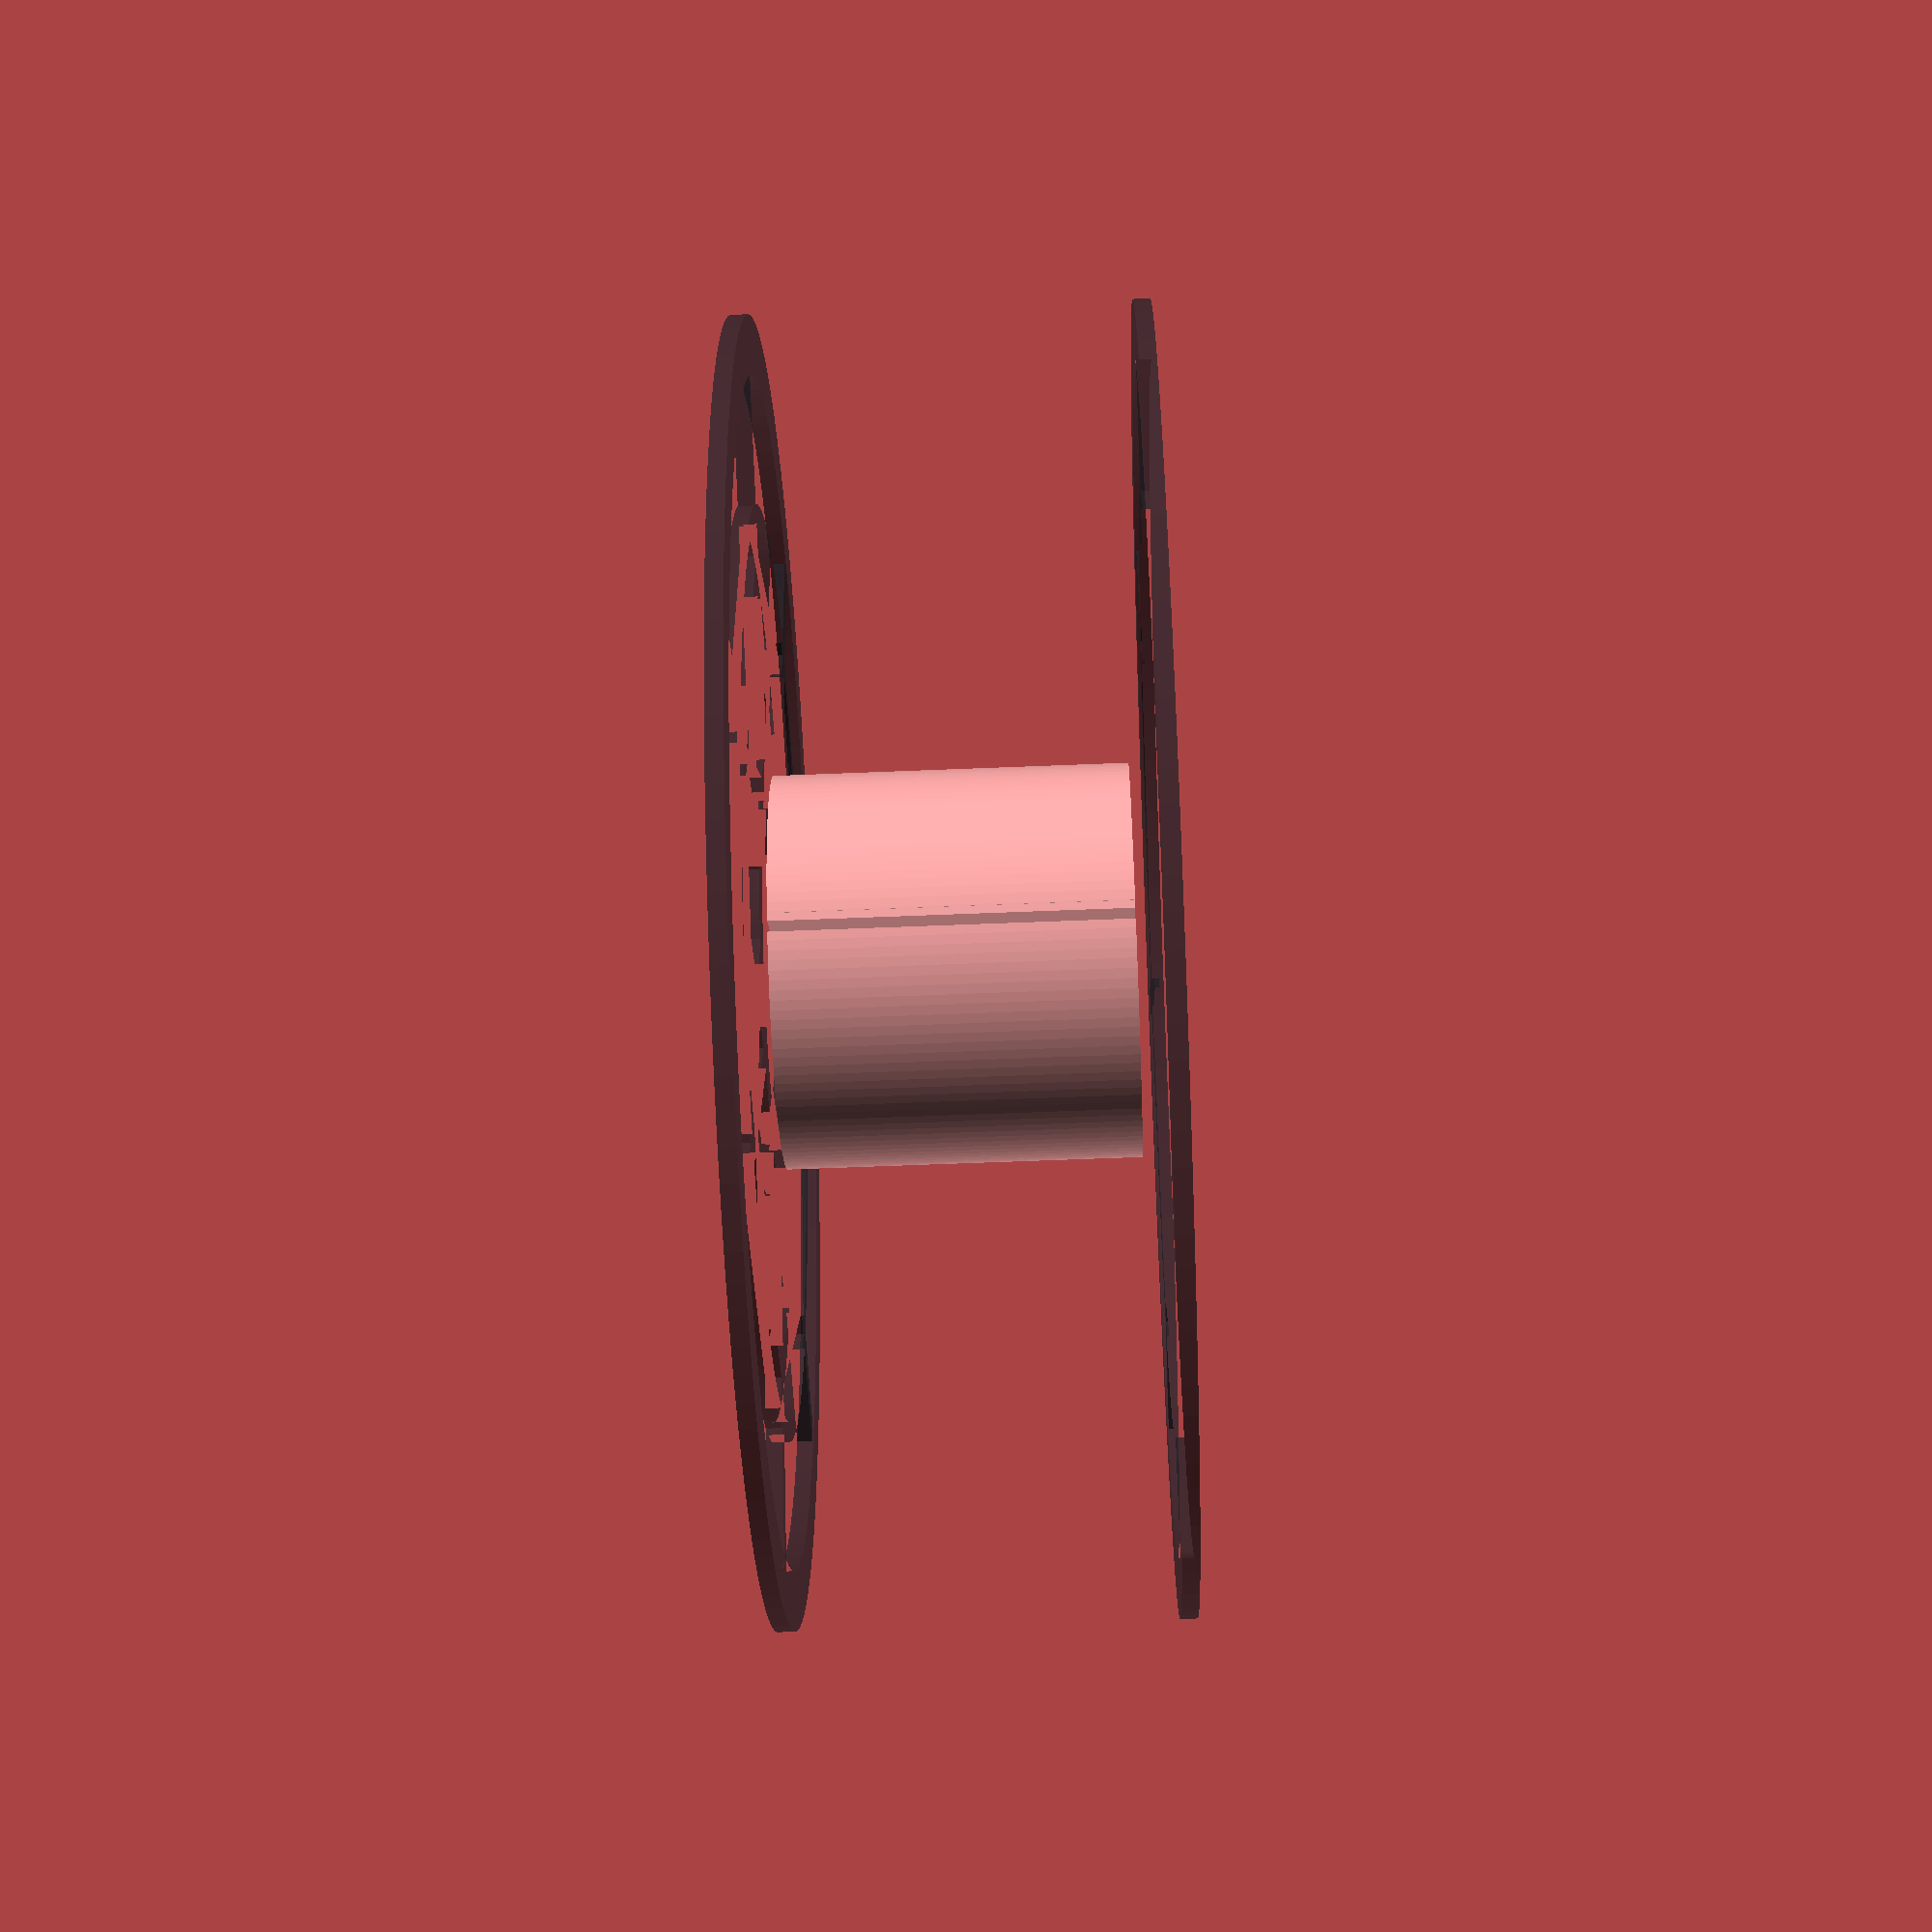
<openscad>
// metricraft-spool v1.0.4 (build004)
// Bambu P1S + AMS — parametric reusable spool
// Flange: A) heptachord (vertex‑mid)  ·  B) dragoncrest (geometric dragon)
// Core: dogleg hub‑wall (55 mm desiccant chamber) + wall‑around‑voids + 3D helical lattice perforation
//
// Units: millimeters. OpenSCAD trig = DEGREES.  $fn tuned for visual smoothness.

// --------------------------------------
//               TOKENS
// --------------------------------------
spool_od          = 198.5;     // AMS-safe OD
spool_width       = 65;        // assembled width (flange + core + flange)
hub_id            = 55;        // DESICCANT CHAMBER ID in dogleg mode
flange_t          = 2.4;       // flange web thickness
rim_land_w        = 9.0;       // roller track width (solid)
rim_land_t        = 2.6;       // roller track thickness
 tie_ring_r_ratio  = 0.70;      // tie ring radial ratio (fraction of r_outer)
 tie_ring_w        = 3.0;       // tie ring width

// Flange selector
flange_style      = "heptachord";   // "heptachord" | "dragoncrest"

// Core selector (single core for this collection)
core_style        = "dogleg";       // fixed for this collection

// Core — shared
core_len          = spool_width - 2*flange_t;  // axial length between flanges

// Core — DOGLEG hub wall (2D wall path)
vessel_wall_t     = 2.4;       // constant hub‑wall thickness (target ~2.4)
baffle_count      = 3;         // hepta theme
baffle_rot_deg    = 180/7;     // aesthetic rotation so facets align
baffle_dogleg_sweep_deg = 17;   // tangential sweep at inner end ("hook" angle)
baffle_tip_gap    = 15.0;      // how far finger tips stop short of chamber center (mm)

// Dog‑leg VOID geometry controls (length‑driven)
dogleg_slot_w         = 4.0;   // VOID width (air path)
dog_start_overrun_mm  = 10;    // slot begins this far OUTSIDE the wall (guaranteed through‑cut)
dog_outer_run_mm      = 21;    // straight run from start toward the elbow
dog_inner_run_mm      = 7;    // straight run from elbow toward the tip
dog_elbow_bias_mm     = 1;     // + moves elbow toward tip (steals from outer, adds to inner)

// Perforation — HELICAL lattice (3D cutter)
helix_enable          = false;  // master switch for helical lattice
helix_slot_w          = 1.8;   // lattice strand/slot thickness (radial)
helix_slot_len        = 8.0;   // tangential size of the strip cross‑section (mm)
helix_pitch_mm        = 12.0;  // axial rise per full revolution (mm / turn)
helix_count           = 3;     // number of strands per handedness around the ring
helix_dual_family     = true;  // true = cross‑lattice (both left & right)
helix_phase_deg       = 0;     // rotate start phase of the strands
helix_z_margin        = 1.2;   // keep‑clear at top/bottom (in addition to cam margin)

// Keep‑clear for future quarter‑turn cam caps
cam_z_margin          = 3.2;   // at both top and bottom of core wall

// Access features (shared)
starter_bore_d    = 2.8;
starter_bore_angle= 15;
pocket_d          = 24;
pocket_depth      = 14;
cap_protrusion    = 1.0;
bayonet_lug_w     = 3.0;
bayonet_lug_len   = 6.5;
o_ring_clearance  = 0.25;

// Quality
$fn = 128;

// --------------------------------------
//               UTILS
// --------------------------------------
function rad(a)=a*PI/180;
function polar(r,a)=[r*cos(a), r*sin(a)];
module ring(ro,ri){ difference(){ circle(ro); circle(ri); } }

function vsub(a,b)=[a[0]-b[0],a[1]-b[1]];
function vlen(v)=sqrt(v[0]*v[0]+v[1]*v[1]);
function vunit(v)=let(l=vlen(v)) (l==0?[0,0]:[v[0]/l,v[1]/l]);
function vperp(u)=[-u[1],u[0]];

module capsule2d(p1,p2,w){
  u=vunit(vsub(p2,p1)); n=vperp(u);
  A=[p1[0]+n[0]*w/2,p1[1]+n[1]*w/2];
  B=[p2[0]+n[0]*w/2,p2[1]+n[1]*w/2];
  C=[p2[0]-n[0]*w/2,p2[1]-n[1]*w/2];
  D=[p1[0]-n[0]*w/2,p1[1]-n[1]*w/2];
  union(){ polygon([A,B,C,D]); translate(p1) circle(w/2); translate(p2) circle(w/2); }
}

// Tapered capsule between two points (w1 at p1 → w2 at p2)
module taper_capsule2d(p1,p2,w1,w2){
  u=vunit(vsub(p2,p1)); n=vperp(u);
  A=[p1[0]+n[0]*w1/2,p1[1]+n[1]*w1/2];
  B=[p2[0]+n[0]*w2/2,p2[1]+n[1]*w2/2];
  C=[p2[0]-n[0]*w2/2,p2[1]-n[1]*w2/2];
  D=[p1[0]-n[0]*w1/2,p1[1]-n[1]*w1/2];
  union(){ polygon([A,B,C,D]); translate(p1) circle(w1/2); translate(p2) circle(w2/2); }
}

function regular_ngon_points(n,r,rot_deg=0)=[
  for(i=[0:n-1]) let(a=rot_deg+360*i/n) [r*cos(a),r*sin(a)]
];

// --------------------------------------
//       FLANGE — Heptachord (vertex‑mid)
// --------------------------------------
module flange_heptachord(show_debug=false){
  r_outer=spool_od/2;
  r_inner=r_outer-rim_land_w;
  r_hub_i=hub_id/2;
  r_hub_o=r_hub_i+6;

  hepta_r_ratio=0.62;    // location of heptagon ring (fraction of OD/2)
  hepta_ring_w=6.0;      // width of the heptagon structural ring
  chord_w_outer_h=5.0;   // spoke width at heptagon (to rim)
  chord_w_outer_r=4.0;   // spoke width at rim end
  chord_w_inner_h=5.0;   // spoke width at heptagon (to hub)
  chord_w_inner_c=4.0;   // spoke width at hub end
  chord_diag_w=3.6;      // width of chords

  tie_r=tie_ring_r_ratio*r_outer;
  tie_w=tie_ring_w;
  hepta_r=hepta_r_ratio*r_outer;
  hepta_rot=180/7;

  hepta_pts   = regular_ngon_points(7, hepta_r,                rot_deg=hepta_rot);
  outer_hepta = regular_ngon_points(7, hepta_r+hepta_ring_w/2, rot_deg=hepta_rot);
  inner_hepta = regular_ngon_points(7, hepta_r-hepta_ring_w/2, rot_deg=hepta_rot);

  rim_overlap=0.8; hub_overlap=0.6;
  hepta_to_rim=[for(p=hepta_pts) let(s=(r_inner+rim_overlap)/hepta_r) [p[0]*s,p[1]*s]];
  hepta_to_hub=[for(p=hepta_pts) let(s=(r_hub_o-hub_overlap)/hepta_r)[p[0]*s,p[1]*s]];

  module heptachord_web_2d(){
    union(){
      difference(){ polygon(outer_hepta); polygon(inner_hepta); }
      ring(tie_r+tie_w/2,tie_r-tie_w/2);
      ring(r_hub_o,r_hub_i);
      for(i=[0:6]) taper_capsule2d(hepta_pts[i], hepta_to_rim[i], chord_w_outer_h, chord_w_outer_r);
      for(i=[0:6]) taper_capsule2d(hepta_pts[i], hepta_to_hub[i], chord_w_inner_h, chord_w_inner_c);
      for(i=[0:6]){ j=(i+2)%7;
        m=[(hepta_pts[j][0]+hepta_pts[(j+1)%7][0])/2,(hepta_pts[j][1]+hepta_pts[(j+1)%7][1])/2];
        capsule2d(hepta_pts[i], m, chord_diag_w);
      }
    }
  }

  difference(){
    union(){
      linear_extrude(height=rim_land_t) ring(r_outer,r_inner);
      linear_extrude(height=flange_t)   heptachord_web_2d();
    }
    translate([0,0,-0.1]) cylinder(h=flange_t+rim_land_t+0.2, r=r_hub_i, $fn=96);
  }

  if(show_debug) color([1,0,0,0.25]) translate([0,0,rim_land_t])
    linear_extrude(height=0.4) ring(r_outer-0.6, r_outer-rim_land_w+0.6);
}

// --------------------------------------
//     FLANGE — Dragoncrest (geometric dragon)
// --------------------------------------
module flange_dragoncrest(show_debug=false){
  r_outer=spool_od/2;
  r_inner=r_outer-rim_land_w;
  r_hub_i=hub_id/2;
  r_hub_o=r_hub_i+6;
  tie_r=tie_ring_r_ratio*r_outer;
  tie_w=tie_ring_w;

  web_w = 3.2;       // bar width of wireframe

  module wire_segments_2d(segments,w){ for (s=segments) capsule2d(s[0], s[1], w); }
  function segments_from_points(pts, closed=false) =
    closed ? [for(i=[0:len(pts)-1]) [pts[i], pts[(i+1)%len(pts)]]] : [for(i=[0:len(pts)-2]) [pts[i], pts[i+1]]];

  function dragon_polylines() = [
    [[-0.35,0.10],[-0.18,0.12],[ -0.02,0.09],[0.10,0.05],[0.18,0.00],[0.12,-0.04],[0.00,-0.02],[-0.10,0.02],[-0.22,0.06]],
    [[0.12,-0.04],[0.18,-0.10],[0.24,-0.17],[0.28,-0.24],[0.20,-0.26],[0.14,-0.20],[0.10,-0.12]],
    [[-0.10,0.06],[0.00,0.10],[0.08,0.08]],
    [[-0.18,0.12],[-0.22,0.00],[-0.12,-0.18],[0.02,-0.32],[0.16,-0.40],[0.30,-0.46]],
    [[-0.12,-0.18],[-0.06,-0.08],[0.02,-0.20]],
    [[0.02,-0.32],[0.10,-0.22],[0.18,-0.34]],
    [[0.30,-0.46],[0.22,-0.60],[0.08,-0.70],[-0.06,-0.72],[-0.16,-0.66],[-0.22,-0.54],[-0.16,-0.46],[-0.04,-0.42],[0.08,-0.46]],
    [[-0.06,-0.40],[-0.14,-0.48],[-0.18,-0.58]]
  ];

  module dragon_wire_2d(){
    r_center = (r_hub_o + r_inner)/2;  // radial center of usable band
    band_span = (r_inner - r_hub_o);   // thickness of the annulus
    motif_scale = 0.85*band_span;      // scale unit motif to band

    union(){
      for(rep=[0:1])
        rotate(rep*180)
          translate([r_center,0])
            scale([motif_scale,motif_scale,1])
              for(poly = dragon_polylines())
                wire_segments_2d(segments_from_points([for(p=poly) [p[0],p[1]]]), web_w);
    }
  }

  module dragon_web_2d(){
    union(){
      ring(r_hub_o,r_hub_i);
      ring(tie_r+tie_w/2, tie_r-tie_w/2);
      intersection(){
        dragon_wire_2d();
        difference(){ circle(r_inner-0.6); circle(r_hub_o+0.6); }
      }
    }
  }

  difference(){
    union(){
      linear_extrude(height=rim_land_t) ring(r_outer,r_inner);
      linear_extrude(height=flange_t)   dragon_web_2d();
    }
    translate([0,0,-0.1]) cylinder(h=flange_t+rim_land_t+0.2, r=r_hub_i, $fn=96);
  }

  if(show_debug) color([1,0,0,0.25]) translate([0,0,rim_land_t])
    linear_extrude(height=0.4) ring(r_outer-0.6, r_outer-rim_land_w+0.6);
}

// --------------------------------------
//          CORE — DOGLEG HUB WALL (2D)
// --------------------------------------
desiccant_r = hub_id/2;   // 55 mm chamber ID

// Helper: thin annulus
module _annulus(ro, ri){ difference(){ circle(ro); circle(ri); } }

// 2D VOID centerlines — two capsules + rounded elbow per baffle
module dogleg_voids_2d(n=baffle_count){
  r_in  = desiccant_r;
  r_out = desiccant_r + vessel_wall_t;

  outer_run = max(0, dog_outer_run_mm - dog_elbow_bias_mm);
  inner_run = max(0, dog_inner_run_mm + dog_elbow_bias_mm);
  wv = dogleg_slot_w; // VOID width

  union(){
    for(i=[0:n-1]){
      ang = baffle_rot_deg + i*360/n;              // degrees
      r_start = r_out + dog_start_overrun_mm;      // begins outside wall
      r_elbow = r_start - outer_run;               // after outer straight
      r_tip_t = r_elbow - inner_run;               // naive tip radius
      r_tip   = max(r_in - baffle_tip_gap, r_tip_t); // keep clearance

      p_out   = [ r_start*cos(ang), r_start*sin(ang) ];
      p_elbow = [ r_elbow*cos(ang), r_elbow*sin(ang) ];
      p_tip   = [ r_tip*cos(ang + baffle_dogleg_sweep_deg),
                  r_tip*sin(ang + baffle_dogleg_sweep_deg) ];

      capsule2d(p_out,  p_elbow, wv);
      capsule2d(p_elbow,p_tip,   wv);
      translate(p_elbow) circle(wv/2);
    }
  }
}

// AROUND‑VOID band: morphological tube of the voids (⨁t/2 ⊖ ⊖t/2)
module wall_around_voids_raw(){
  difference(){
    offset(+vessel_wall_t/2) dogleg_voids_2d();
    offset(-vessel_wall_t/2) dogleg_voids_2d();
  }
}

// Clip that band to the annulus so it stays within the wall region
module wall_around_voids_clipped(){
  r_in  = desiccant_r-baffle_tip_gap*1.5;
  r_out = desiccant_r + vessel_wall_t-.5;
  intersection(){
    wall_around_voids_raw();
    _annulus(r_out+0.4, r_in-0.4); // small tolerance to ensure fusing
  }
}

// FINAL 2D wall: annulus with through‑voids, PLUS the around‑void band
module hub_wall_path_2d(){
  r_in  = desiccant_r;
  r_out = desiccant_r + vessel_wall_t;
  union(){
    difference(){ _annulus(r_out, r_in); dogleg_voids_2d(); } // through‑voids
    wall_around_voids_clipped();                              // wrap band
  }
}

// --------------------------------------
//   HELICAL LATTICE — 3D perforation cutter
// --------------------------------------
module helical_lattice_cutter(height, r_in, r_out){
  r_mid   = (r_in + r_out)/2;
  turns   = height / helix_pitch_mm;                // revolutions over height
  slicesN = max(40, ceil(abs(turns)*90));           // smooth twist

  module helical_family(handed=1, phase=0){
    union(){
      for(i=[0:helix_count-1])
        rotate([0,0, phase + i*360/helix_count])
          linear_extrude(height=height, twist=handed*turns*360, slices=slicesN)
            translate([r_mid,0,0])
              square([helix_slot_len, helix_slot_w], center=true);
    }
  }

  // clip to the wall band so we don't chew into the chamber or shell
  intersection(){
    difference(){
      cylinder(h=height, r=r_out+0.6, $fn=$fn);
      cylinder(h=height, r=r_in-0.6, $fn=$fn);
    }
    union(){
      helical_family(+1, phase=helix_phase_deg);
      if (helix_dual_family) helical_family(-1, phase=helix_phase_deg + 180/helix_count);
    }
  }
}

// 3D core wall with helical lattice and cam keep‑clear
module core_dogleg_only(){
  wall_h = max(0.2, core_len - 2*cam_z_margin);
  difference(){
    // Base wall geometry (2D path → 3D)
    translate([0,0,cam_z_margin])
      linear_extrude(height=wall_h) hub_wall_path_2d();

    // Helical lattice subtraction (optional)
    if (helix_enable){
      cut_h = max(0.01, wall_h - 2*helix_z_margin);
      translate([0,0,cam_z_margin + helix_z_margin])
        helical_lattice_cutter(cut_h, desiccant_r, desiccant_r + vessel_wall_t);
    }
  }
}

// Access features into chamber (unchanged)
module core_starter(){
  r = desiccant_r - 2;
  zpos = core_len*0.25;
  translate([r,0,zpos]) rotate([0,starter_bore_angle,90])
    cylinder(h=desiccant_r*2, r=starter_bore_d/2, center=true, $fn=64);
}
module core_face_pocket(){
  translate([0,0, core_len-0.01]) union(){
    cylinder(h=pocket_depth+0.2, r=pocket_d/2 + 0.1, $fn=96);
    lug_r = pocket_d/2 + o_ring_clearance;
    for(n=[0:2]) rotate([0,0,n*120])
      translate([lug_r, -bayonet_lug_w/2, (pocket_depth-1.2)])
        cube([bayonet_lug_len, bayonet_lug_w, 1.4]);
  }
}
module core_dogleg_final(){
core_dogleg_only();
  //difference(){ core_dogleg_only(); union(){ core_starter(); core_face_pocket(); } }
}

// --------------------------------------
//          DEBUG HELPERS (2D/3D)
// --------------------------------------
module dogleg_step0_slots(){      color([0.2,0.8,0.5,0.5]) dogleg_voids_2d(); }
module dogleg_step1_wrap_raw(){   color([0.2,0.5,1,0.35]) wall_around_voids_raw(); }
module dogleg_step1_wrap_clip(){  color([0.1,0.7,1,0.55]) wall_around_voids_clipped(); }
module dogleg_step2_wall2d(){     color([0.95,0.75,0.12]) hub_wall_path_2d(); }
module dogleg_step3_extrude(){    color([0.95,0.75,0.12]) core_dogleg_only(); }
module dogleg_step4_final(){      core_dogleg_final(); }
module hub_chamber_debug(){ color([0,0,0,0.35]) linear_extrude(height=0.4)
  difference(){ circle(desiccant_r+0.5); circle(desiccant_r-0.5); } }

// --------------------------------------
//          ASSEMBLY PREVIEW
// --------------------------------------
module flange_by_style(){
  if (flange_style == "heptachord")
    flange_heptachord();
  else
    flange_dragoncrest();
}

module core_by_style(){ core_dogleg_final(); }

module assembly_preview(){
  color([0.15,0.15,0.18,0.75]) flange_by_style();
  translate([0,0,flange_t]) core_by_style();
  color([0.15,0.15,0.18,0.75]) translate([0,0,flange_t+core_len]) mirror([0,0,1]) flange_by_style();
}

// --------------------------------------
//           EXPORT/DEBUG SWITCHES
// --------------------------------------
// Uncomment ONE at a time:

// Flanges:
// flange_heptachord();
// flange_dragoncrest();

// Core — DOGLEG + wall‑around‑voids + HELICAL lattice:
// dogleg_step0_slots();
// dogleg_step1_wrap_raw();
 //dogleg_step1_wrap_clip();
 //dogleg_step2_wall2d();
 //dogleg_step3_extrude();
 //dogleg_step4_final();

// Assembly:
 assembly_preview();

</openscad>
<views>
elev=235.7 azim=128.2 roll=87.5 proj=p view=wireframe
</views>
